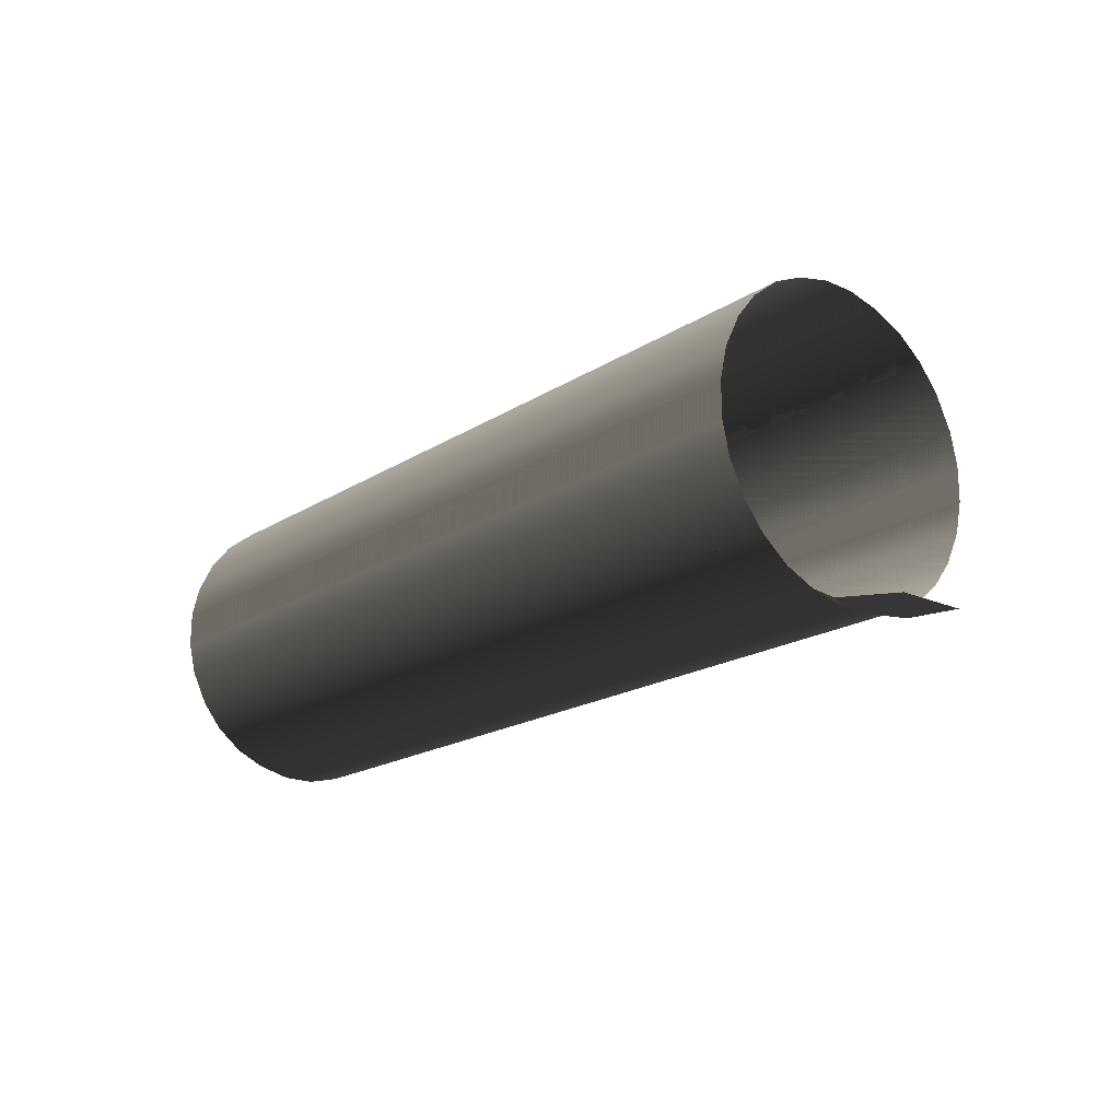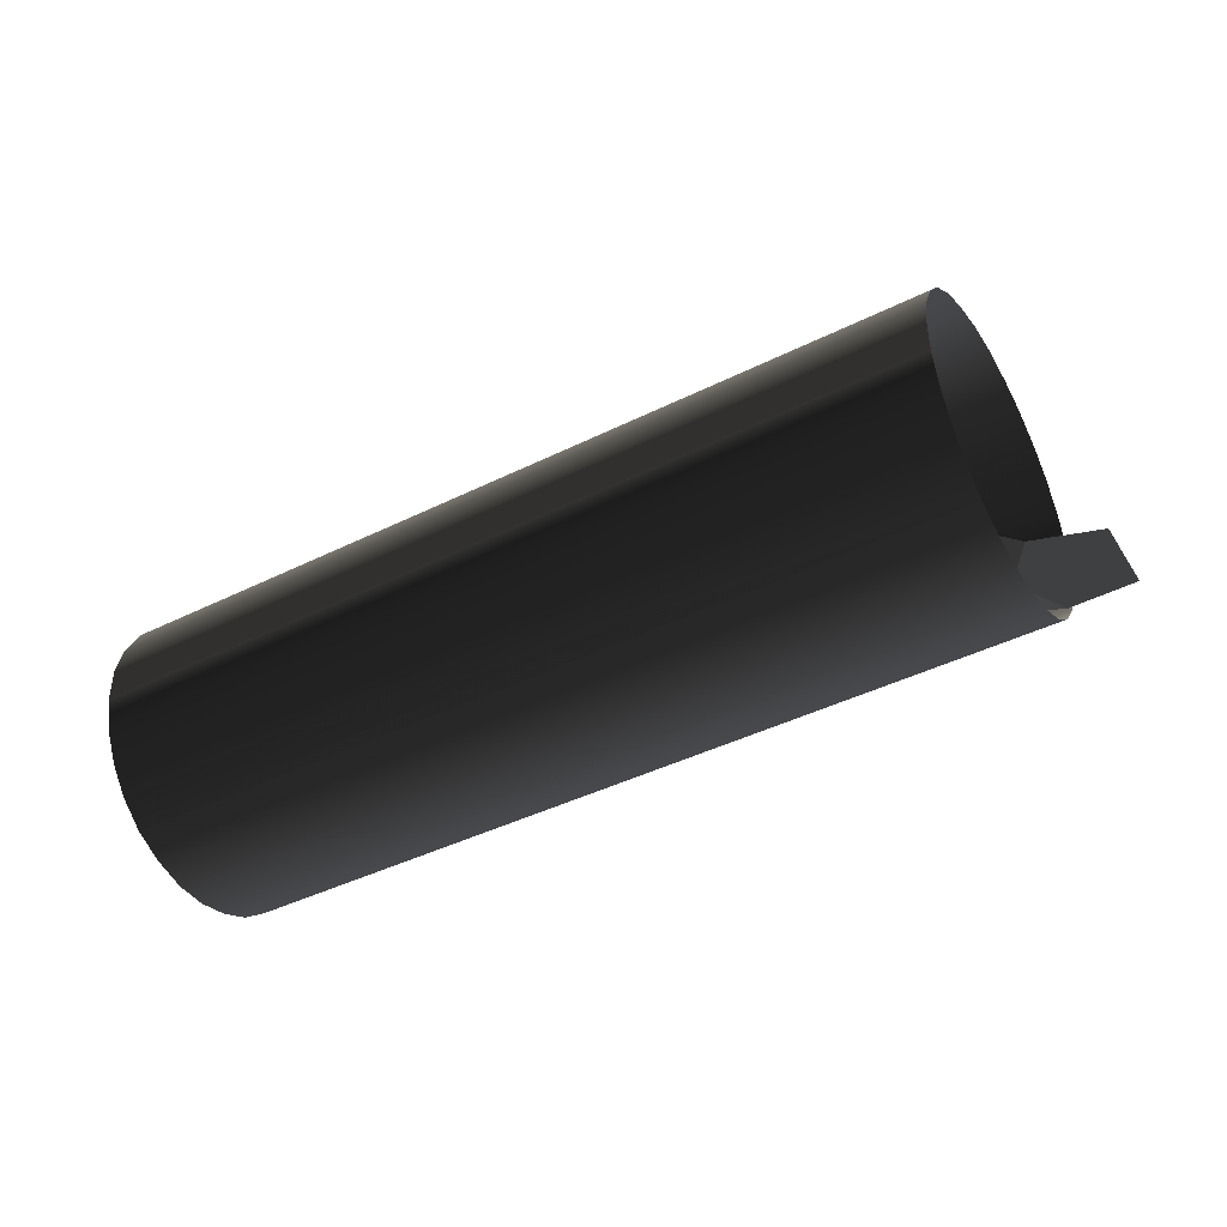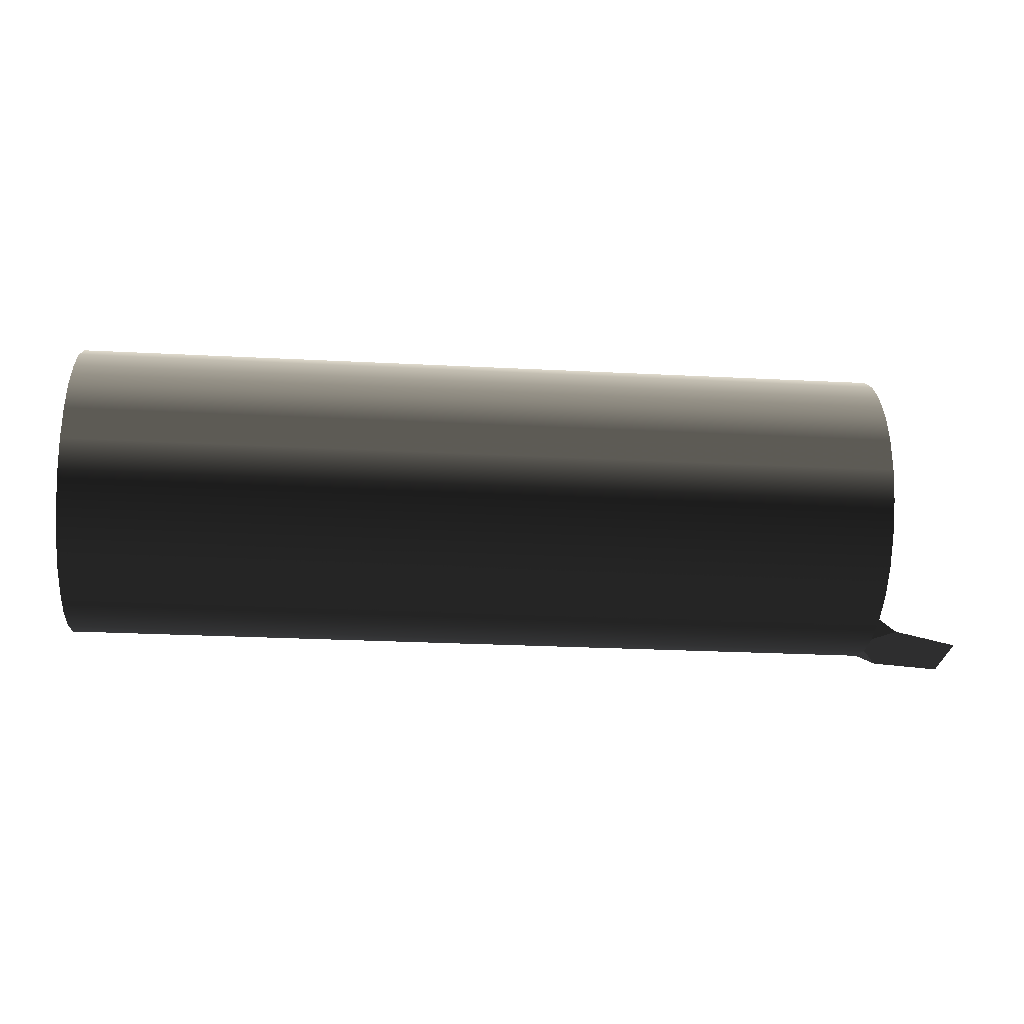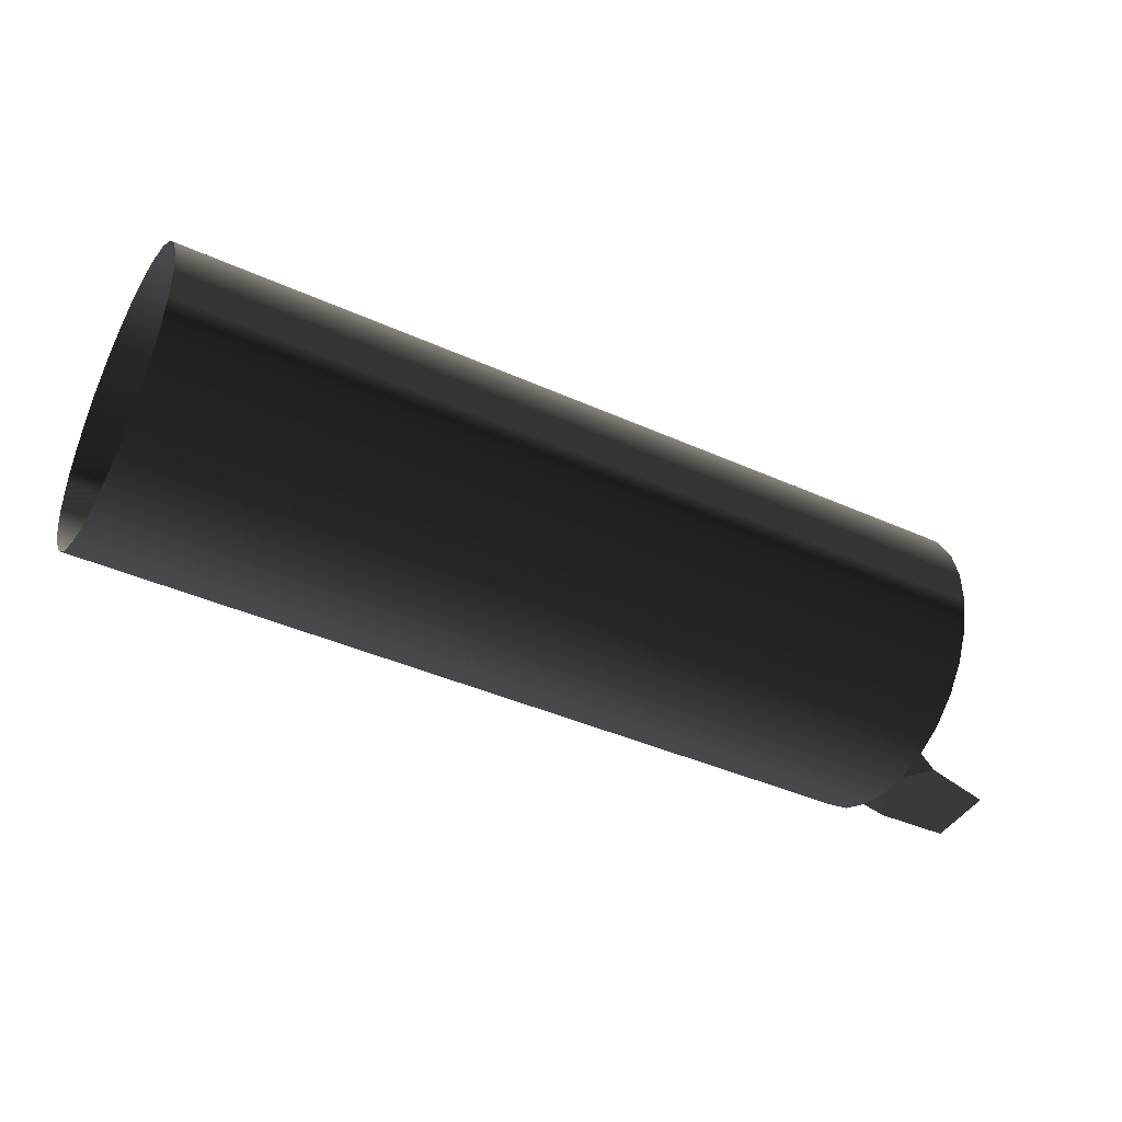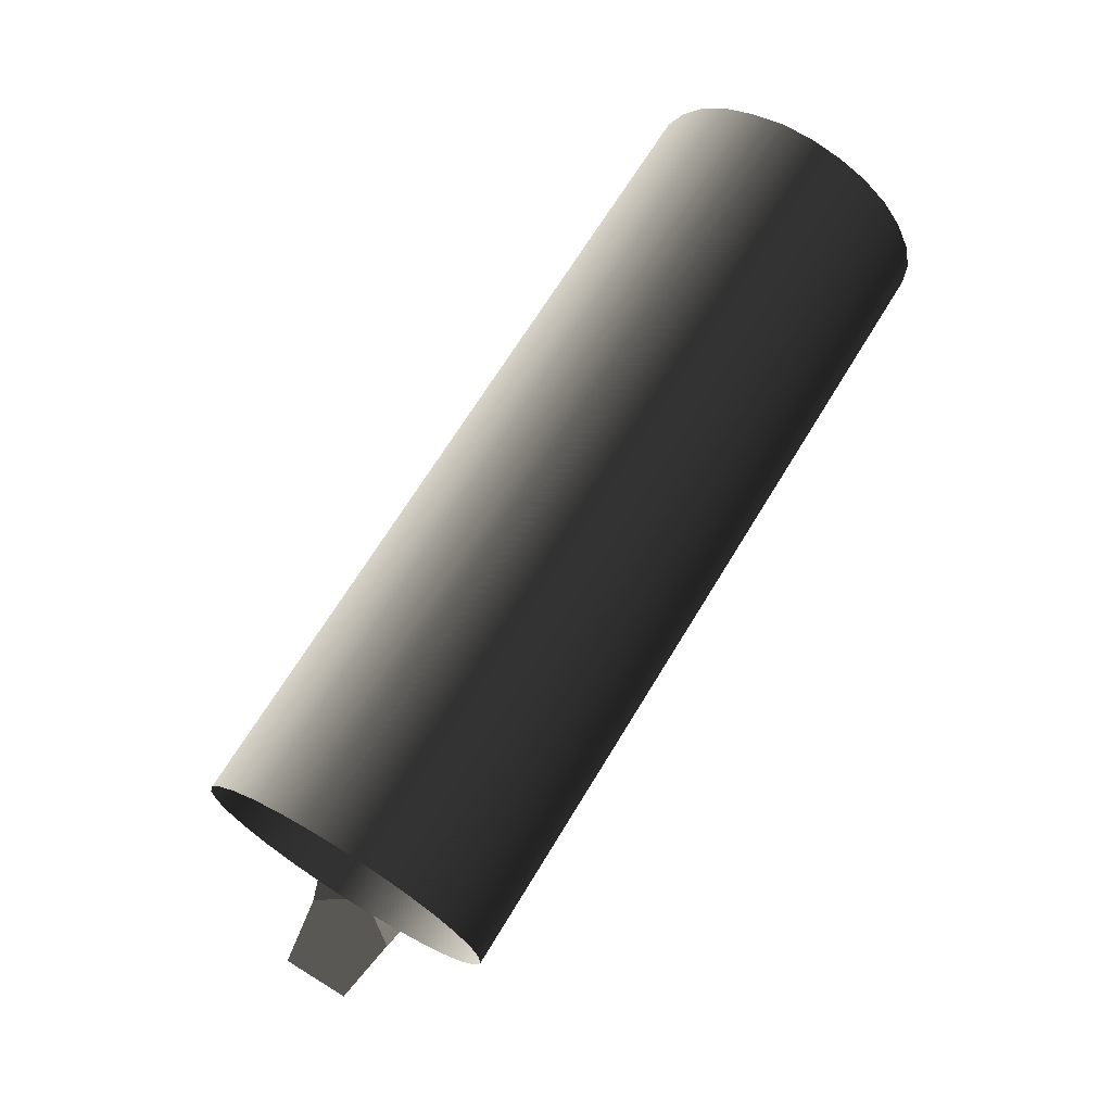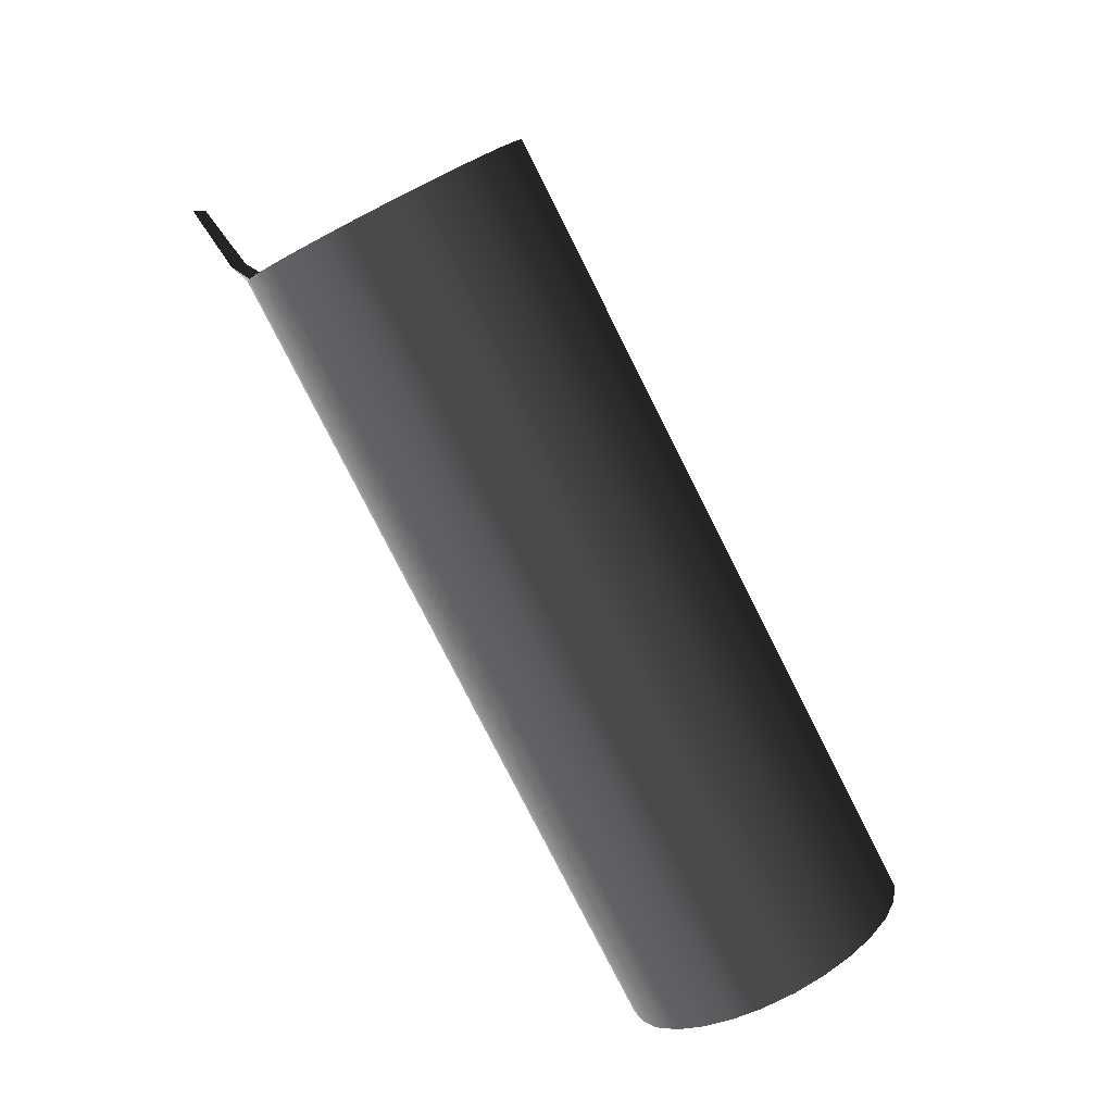
<metadata>
{"format":"obj","ext":"obj","renderer":"f3d","projection":"perspective","resolution":1024,"background":"white","views":[{"elev":-18.9,"azim":-130.1,"up":"+Z"},{"elev":-42.8,"azim":-149.5,"up":"+Z"},{"elev":-26.8,"azim":175.4,"up":"+Z"},{"elev":-42.1,"azim":151.8,"up":"+Z"},{"elev":69.0,"azim":-58.6,"up":"+Z"},{"elev":-79.8,"azim":-63.1,"up":"+Y"}]}
</metadata>
<code>
v -25.49 9.465 3.659
v -25.49 9.948 1.542
v 30.75 9.948 1.542
v 30.75 9.465 3.659
v -25.49 8.436 5.775
v 30.75 8.436 5.775
v -25.49 7.106 7.469
v 30.75 7.106 7.469
v 30.75 5.292 8.92
v -25.49 5.292 8.92
v 30.75 3.296 9.827
v -25.49 3.296 9.827
v 30.75 1.058 10.37
v -25.49 1.058 10.37
v 30.75 -1.119 10.37
v -25.49 -1.119 10.37
v 30.75 -3.356 9.827
v -25.49 -3.356 9.827
v -25.49 -5.352 8.92
v 30.75 -5.352 8.92
v 30.75 -7.166 7.469
v -25.49 -7.166 7.469
v 30.75 -8.497 5.775
v -25.49 -8.497 5.775
v 30.75 -9.525 3.659
v -25.49 -9.525 3.659
v 30.75 -10.01 1.542
v -25.49 -10.01 1.542
v 30.75 -10.01 -0.756
v -25.49 -10.01 -0.756
v 30.75 -9.525 -2.873
v -25.49 -9.525 -2.873
v 30.75 -8.497 -4.989
v -25.49 -8.497 -4.989
v 30.75 -7.166 -6.683
v -25.49 -7.166 -6.683
v 30.75 -5.352 -8.134
v -25.49 -5.352 -8.134
v -25.49 -3.356 -9.041
v 30.75 -3.356 -9.041
v 30.75 -1.119 -9.585
v -25.49 -1.119 -9.585
v 30.75 1.058 -9.585
v -25.49 1.058 -9.585
v 30.75 3.296 -9.041
v -25.49 3.296 -9.041
v 30.75 5.292 -8.134
v -25.49 5.292 -8.134
v 30.75 7.106 -6.683
v -25.49 7.106 -6.683
v -25.49 8.436 -4.989
v 30.75 8.436 -4.989
v -25.49 9.465 -2.873
v 30.75 9.465 -2.873
v -25.49 9.948 -0.756
v 30.75 9.948 -0.756
v -25.49 9.465 3.659
v 30.75 9.465 3.659
v 30.75 9.948 1.542
v -25.49 9.948 1.542
v -25.49 8.436 5.775
v 30.75 8.436 5.775
v -25.49 7.106 7.469
v 30.75 7.106 7.469
v -25.49 5.292 8.92
v 30.75 5.292 8.92
v 30.75 3.296 9.827
v -25.49 3.296 9.827
v -25.49 1.058 10.37
v 30.75 1.058 10.37
v 30.75 -1.119 10.37
v -25.49 -1.119 10.37
v -25.49 -3.356 9.827
v 30.75 -3.356 9.827
v -25.49 -5.352 8.92
v 30.75 -5.352 8.92
v -25.49 -7.166 7.469
v 30.75 -7.166 7.469
v 30.75 -8.497 5.775
v -25.49 -8.497 5.775
v 30.75 -9.525 3.659
v -25.49 -9.525 3.659
v 30.75 -10.01 1.542
v -25.49 -10.01 1.542
v 30.75 -10.01 -0.756
v -25.49 -10.01 -0.756
v 30.75 -9.525 -2.873
v -25.49 -9.525 -2.873
v 30.75 -8.497 -4.989
v -25.49 -8.497 -4.989
v 30.75 -7.166 -6.683
v -25.49 -7.166 -6.683
v -25.49 -5.352 -8.134
v 30.75 -5.352 -8.134
v -25.49 -3.356 -9.041
v 30.75 -3.356 -9.041
v -25.49 -1.119 -9.585
v 30.75 -1.119 -9.585
v 30.75 1.058 -9.585
v -25.49 1.058 -9.585
v -25.49 3.296 -9.041
v 30.75 3.296 -9.041
v 30.75 5.292 -8.134
v -25.49 5.292 -8.134
v -25.49 7.106 -6.683
v 30.75 7.106 -6.683
v -25.49 8.436 -4.989
v 30.75 8.436 -4.989
v -25.49 9.465 -2.873
v 30.75 9.465 -2.873
v -25.49 9.948 -0.756
v 30.75 9.948 -0.756
v -25.49 9.948 1.542
v 30.75 9.948 1.542
v -30.93 2.268 -10.37
v -25.49 1.058 -9.585
v -25.49 -1.119 -9.585
v -30.93 -2.268 -10.37
v -26.7 -2.994 -9.767
v -26.7 2.933 -9.767
v -25.49 -3.356 -9.041
v -26.7 -2.994 -9.767
v -25.49 -1.119 -9.585
v -26.7 2.933 -9.767
v -25.49 3.296 -9.041
v -25.49 1.058 -9.585
v 30.75 9.948 -0.756
v 30.75 9.948 1.542
v -25.49 9.948 1.542
v -25.49 9.948 -0.756
g Tube_2094_2
f 1 3 2
f 3 1 4
f 5 4 1
f 4 5 6
f 7 6 5
f 6 7 8
f 8 7 9
f 10 9 7
f 9 10 11
f 12 11 10
f 11 12 13
f 14 13 12
f 13 14 15
f 16 15 14
f 15 16 17
f 18 17 16
f 19 17 18
f 17 19 20
f 20 19 21
f 22 21 19
f 21 22 23
f 24 23 22
f 23 24 25
f 26 25 24
f 25 26 27
f 28 27 26
f 27 28 29
f 30 29 28
f 29 30 31
f 32 31 30
f 31 32 33
f 34 33 32
f 33 34 35
f 36 35 34
f 35 36 37
f 38 37 36
f 39 37 38
f 37 39 40
f 40 39 41
f 42 41 39
f 41 42 43
f 44 43 42
f 43 44 45
f 46 45 44
f 45 46 47
f 48 47 46
f 47 48 49
f 50 49 48
f 51 49 50
f 49 51 52
f 53 52 51
f 52 53 54
f 55 54 53
f 54 55 56
f 57 59 58
f 59 57 60
f 58 61 57
f 61 58 62
f 62 63 61
f 63 62 64
f 64 65 63
f 65 64 66
f 67 65 66
f 67 68 65
f 67 69 68
f 69 67 70
f 71 69 70
f 71 72 69
f 71 73 72
f 73 71 74
f 74 75 73
f 75 74 76
f 76 77 75
f 77 76 78
f 77 78 79
f 77 79 80
f 81 80 79
f 80 81 82
f 82 81 83
f 82 83 84
f 85 84 83
f 84 85 86
f 86 85 87
f 86 87 88
f 89 88 87
f 88 89 90
f 90 89 91
f 90 91 92
f 91 93 92
f 93 91 94
f 94 95 93
f 95 94 96
f 96 97 95
f 97 96 98
f 99 97 98
f 99 100 97
f 99 101 100
f 101 99 102
f 103 101 102
f 103 104 101
f 103 105 104
f 105 103 106
f 106 107 105
f 107 106 108
f 108 109 107
f 109 108 110
f 110 111 109
f 111 110 112
f 111 112 113
f 114 113 112
f 115 117 116
f 118 117 115
f 117 118 119
f 115 116 120
f 121 123 122
f 124 126 125
f 127 129 128
f 129 127 130

</code>
